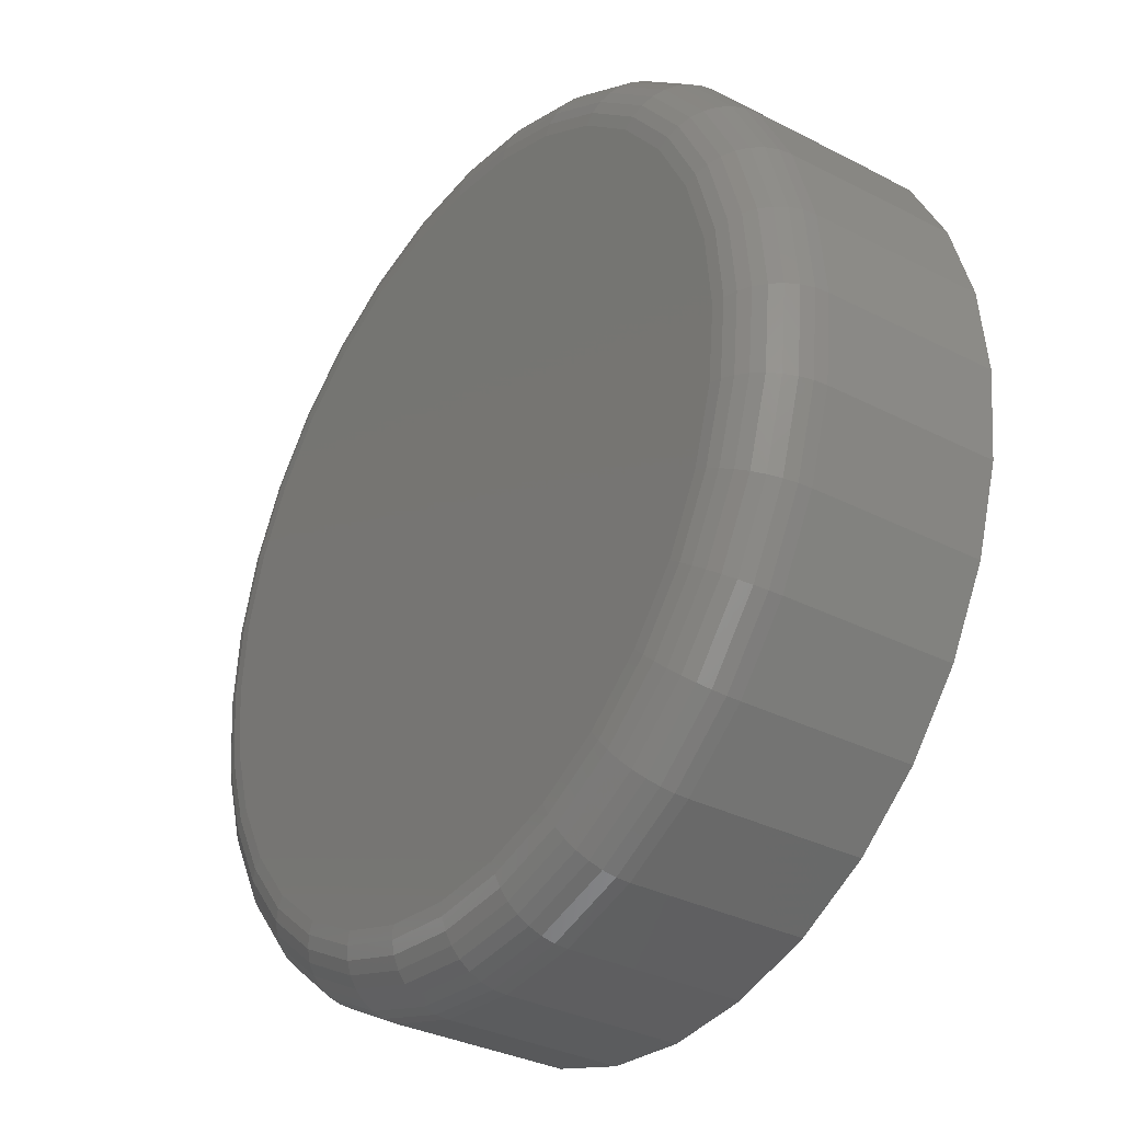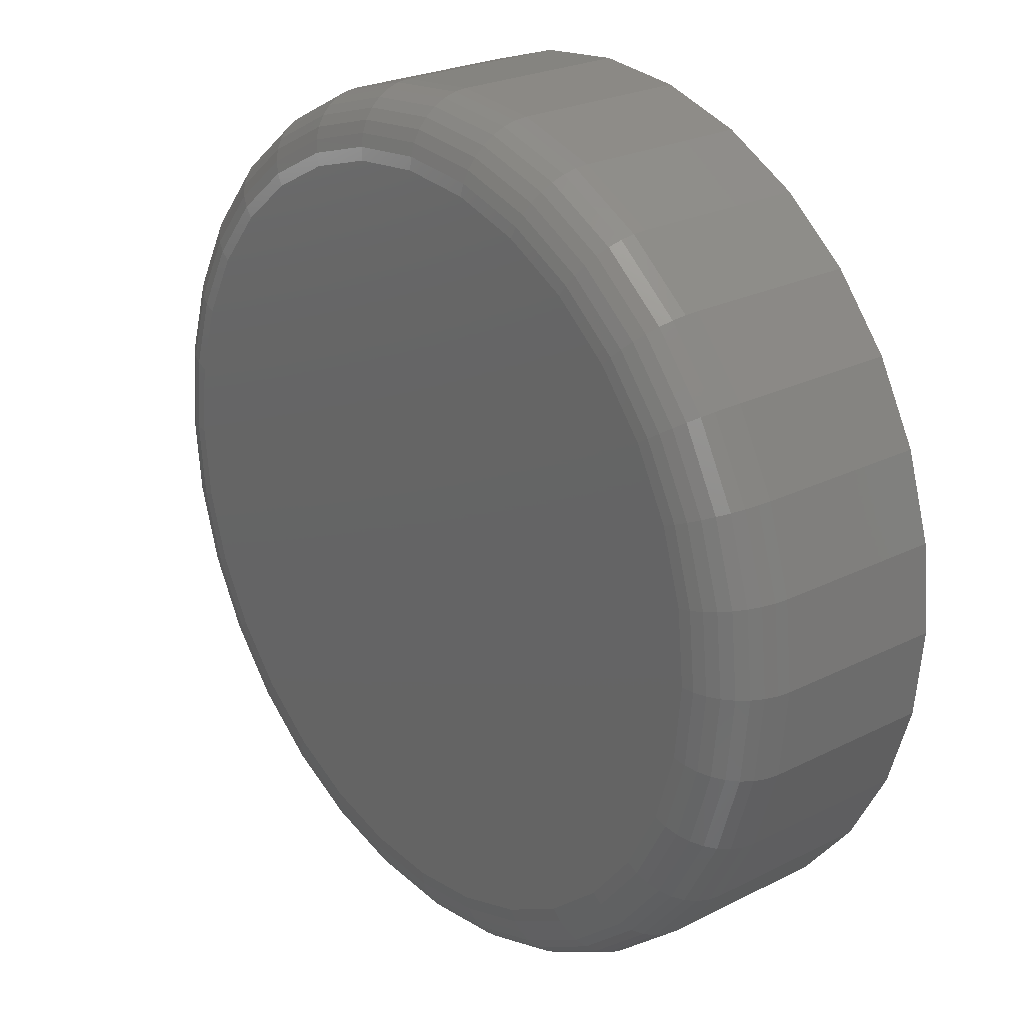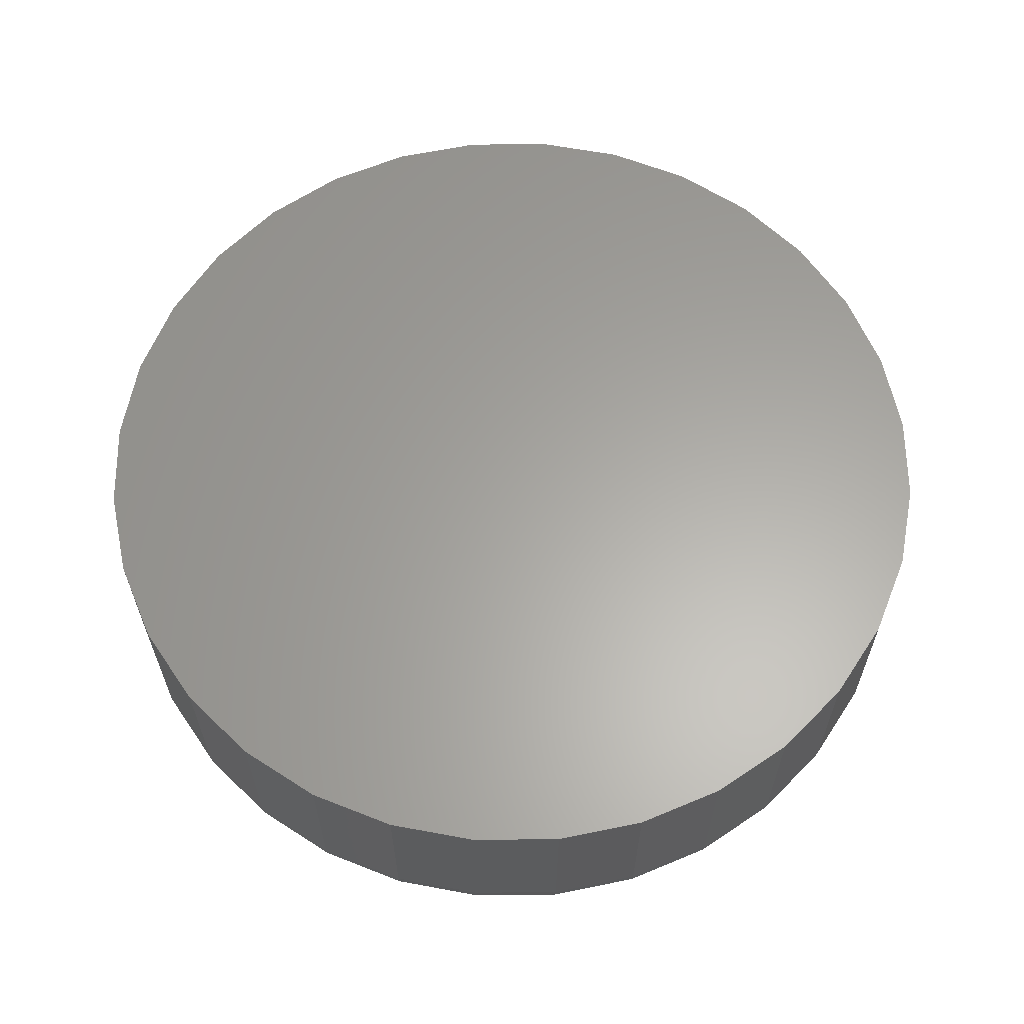
<metadata>
{"format":"stl","ext":"stl","renderer":"f3d","projection":"perspective","resolution":1024,"background":"white","views":[{"elev":-32.9,"azim":-125.5,"up":"+Y"},{"elev":24.5,"azim":-129.6,"up":"+Y"},{"elev":62.2,"azim":83.8,"up":"+Z"}]}
</metadata>
<code>
# stl→obj: 320 verts, 636 faces
v -0.5921 -0.1624 0
v -0.5659 -0.165 0
v -0.6183 -0.165 0
v -0.6436 -0.1727 0
v -0.5407 -0.1727 0
v -0.5659 -0.4287 0
v -0.6183 -0.4287 0
v -0.5407 -0.4211 0
v -0.5921 -0.4313 0
v -0.6436 -0.4211 0
v -0.6668 -0.4087 0
v -0.5174 -0.4087 0
v -0.6872 -0.392 0
v -0.497 -0.392 0
v -0.7039 -0.3716 0
v -0.4803 -0.3716 0
v -0.7163 -0.3483 0
v -0.4679 -0.3483 0
v -0.724 -0.3231 0
v -0.4602 -0.3231 0
v -0.7266 -0.2969 0
v -0.4576 -0.2969 0
v -0.724 -0.2706 0
v -0.4602 -0.2706 0
v -0.7163 -0.2454 0
v -0.4679 -0.2454 0
v -0.7039 -0.2222 0
v -0.4803 -0.2222 0
v -0.6872 -0.2018 0
v -0.497 -0.2018 0
v -0.6668 -0.1851 0
v -0.5174 -0.1851 0
v -0.4342 -0.2969 0.02344
v -0.4342 -0.2969 0.08594
v -0.4372 -0.3277 0.02344
v -0.4372 -0.3277 0.08594
v -0.4462 -0.3573 0.02344
v -0.4462 -0.3573 0.08594
v -0.4608 -0.3846 0.02344
v -0.4608 -0.3846 0.08594
v -0.4805 -0.4085 0.02344
v -0.4805 -0.4085 0.08594
v -0.5044 -0.4282 0.02344
v -0.5044 -0.4282 0.08594
v -0.5317 -0.4428 0.02344
v -0.5317 -0.4428 0.08594
v -0.5613 -0.4517 0.02344
v -0.5613 -0.4517 0.08594
v -0.5921 -0.4548 0.02344
v -0.5921 -0.4548 0.08594
v -0.6229 -0.4517 0.02344
v -0.6229 -0.4517 0.08594
v -0.6525 -0.4428 0.02344
v -0.6525 -0.4428 0.08594
v -0.6798 -0.4282 0.02344
v -0.6798 -0.4282 0.08594
v -0.7038 -0.4085 0.02344
v -0.7038 -0.4085 0.08594
v -0.7234 -0.3846 0.02344
v -0.7234 -0.3846 0.08594
v -0.738 -0.3573 0.02344
v -0.738 -0.3573 0.08594
v -0.747 -0.3277 0.02344
v -0.747 -0.3277 0.08594
v -0.75 -0.2969 0.02344
v -0.75 -0.2969 0.08594
v -0.747 -0.2661 0.02344
v -0.747 -0.2661 0.08594
v -0.738 -0.2365 0.02344
v -0.738 -0.2365 0.08594
v -0.7234 -0.2092 0.02344
v -0.7234 -0.2092 0.08594
v -0.7038 -0.1852 0.02344
v -0.7038 -0.1852 0.08594
v -0.6798 -0.1656 0.02344
v -0.6798 -0.1656 0.08594
v -0.6525 -0.151 0.02344
v -0.6525 -0.151 0.08594
v -0.6229 -0.142 0.02344
v -0.6229 -0.142 0.08594
v -0.5921 -0.139 0.02344
v -0.5921 -0.139 0.08594
v -0.5613 -0.142 0.02344
v -0.5613 -0.142 0.08594
v -0.5317 -0.151 0.02344
v -0.5317 -0.151 0.08594
v -0.5044 -0.1656 0.02344
v -0.5044 -0.1656 0.08594
v -0.4805 -0.1852 0.02344
v -0.4805 -0.1852 0.08594
v -0.4608 -0.2092 0.02344
v -0.4608 -0.2092 0.08594
v -0.4462 -0.2365 0.02344
v -0.4462 -0.2365 0.08594
v -0.4372 -0.2661 0.02344
v -0.4372 -0.2661 0.08594
v -0.7495 -0.2969 0.01887
v -0.7465 -0.2662 0.01887
v -0.7482 -0.2969 0.01447
v -0.7452 -0.2664 0.01447
v -0.7461 -0.2969 0.01042
v -0.7431 -0.2668 0.01042
v -0.7431 -0.2969 0.006865
v -0.7402 -0.2674 0.006865
v -0.7396 -0.2969 0.00395
v -0.7367 -0.2681 0.00395
v -0.7355 -0.2969 0.001784
v -0.7328 -0.2689 0.001784
v -0.7311 -0.2969 0.0004503
v -0.7285 -0.2698 0.0004503
v -0.4377 -0.2662 0.01887
v -0.4347 -0.2969 0.01887
v -0.439 -0.2664 0.01447
v -0.436 -0.2969 0.01447
v -0.4411 -0.2668 0.01042
v -0.4382 -0.2969 0.01042
v -0.444 -0.2674 0.006865
v -0.4411 -0.2969 0.006865
v -0.4475 -0.2681 0.00395
v -0.4446 -0.2969 0.00395
v -0.4514 -0.2689 0.001784
v -0.4487 -0.2969 0.001784
v -0.4557 -0.2698 0.0004503
v -0.4531 -0.2969 0.0004503
v -0.4466 -0.2366 0.01887
v -0.4479 -0.2371 0.01447
v -0.4499 -0.238 0.01042
v -0.4526 -0.2391 0.006865
v -0.4559 -0.2404 0.00395
v -0.4596 -0.242 0.001784
v -0.4637 -0.2437 0.0004503
v -0.4612 -0.2094 0.01887
v -0.4623 -0.2101 0.01447
v -0.4641 -0.2113 0.01042
v -0.4665 -0.213 0.006865
v -0.4695 -0.2149 0.00395
v -0.4729 -0.2172 0.001784
v -0.4765 -0.2196 0.0004503
v -0.4808 -0.1855 0.01887
v -0.4817 -0.1865 0.01447
v -0.4832 -0.188 0.01042
v -0.4853 -0.1901 0.006865
v -0.4878 -0.1926 0.00395
v -0.4907 -0.1955 0.001784
v -0.4938 -0.1986 0.0004503
v -0.5046 -0.166 0.01887
v -0.5054 -0.1671 0.01447
v -0.5066 -0.1689 0.01042
v -0.5082 -0.1713 0.006865
v -0.5102 -0.1743 0.00395
v -0.5124 -0.1776 0.001784
v -0.5149 -0.1813 0.0004503
v -0.5319 -0.1514 0.01887
v -0.5324 -0.1526 0.01447
v -0.5332 -0.1546 0.01042
v -0.5343 -0.1573 0.006865
v -0.5357 -0.1606 0.00395
v -0.5372 -0.1644 0.001784
v -0.5389 -0.1684 0.0004503
v -0.5614 -0.1425 0.01887
v -0.5616 -0.1438 0.01447
v -0.5621 -0.1459 0.01042
v -0.5626 -0.1487 0.006865
v -0.5633 -0.1522 0.00395
v -0.5641 -0.1562 0.001784
v -0.565 -0.1605 0.0004503
v -0.5921 -0.1394 0.01887
v -0.5921 -0.1408 0.01447
v -0.5921 -0.1429 0.01042
v -0.5921 -0.1458 0.006865
v -0.5921 -0.1494 0.00395
v -0.5921 -0.1534 0.001784
v -0.5921 -0.1578 0.0004503
v -0.6228 -0.1425 0.01887
v -0.6226 -0.1438 0.01447
v -0.6221 -0.1459 0.01042
v -0.6216 -0.1487 0.006865
v -0.6209 -0.1522 0.00395
v -0.6201 -0.1562 0.001784
v -0.6192 -0.1605 0.0004503
v -0.6524 -0.1514 0.01887
v -0.6518 -0.1526 0.01447
v -0.651 -0.1546 0.01042
v -0.6499 -0.1573 0.006865
v -0.6485 -0.1606 0.00395
v -0.647 -0.1644 0.001784
v -0.6453 -0.1684 0.0004503
v -0.6796 -0.166 0.01887
v -0.6788 -0.1671 0.01447
v -0.6776 -0.1689 0.01042
v -0.676 -0.1713 0.006865
v -0.674 -0.1743 0.00395
v -0.6718 -0.1776 0.001784
v -0.6693 -0.1813 0.0004503
v -0.7034 -0.1855 0.01887
v -0.7025 -0.1865 0.01447
v -0.701 -0.188 0.01042
v -0.6989 -0.1901 0.006865
v -0.6964 -0.1926 0.00395
v -0.6935 -0.1955 0.001784
v -0.6904 -0.1986 0.0004503
v -0.723 -0.2094 0.01887
v -0.7219 -0.2101 0.01447
v -0.7201 -0.2113 0.01042
v -0.7177 -0.213 0.006865
v -0.7147 -0.2149 0.00395
v -0.7114 -0.2172 0.001784
v -0.7077 -0.2196 0.0004503
v -0.7376 -0.2366 0.01887
v -0.7363 -0.2371 0.01447
v -0.7343 -0.238 0.01042
v -0.7316 -0.2391 0.006865
v -0.7284 -0.2404 0.00395
v -0.7246 -0.242 0.001784
v -0.7206 -0.2437 0.0004503
v -0.4377 -0.3276 0.01887
v -0.439 -0.3273 0.01447
v -0.4411 -0.3269 0.01042
v -0.444 -0.3263 0.006865
v -0.4475 -0.3256 0.00395
v -0.4514 -0.3249 0.001784
v -0.4557 -0.324 0.0004503
v -0.7465 -0.3276 0.01887
v -0.7452 -0.3273 0.01447
v -0.7431 -0.3269 0.01042
v -0.7402 -0.3263 0.006865
v -0.7367 -0.3256 0.00395
v -0.7328 -0.3249 0.001784
v -0.7285 -0.324 0.0004503
v -0.7376 -0.3571 0.01887
v -0.7363 -0.3566 0.01447
v -0.7343 -0.3558 0.01042
v -0.7316 -0.3547 0.006865
v -0.7284 -0.3533 0.00395
v -0.7246 -0.3518 0.001784
v -0.7206 -0.3501 0.0004503
v -0.723 -0.3843 0.01887
v -0.7219 -0.3836 0.01447
v -0.7201 -0.3824 0.01042
v -0.7177 -0.3808 0.006865
v -0.7147 -0.3788 0.00395
v -0.7114 -0.3766 0.001784
v -0.7077 -0.3741 0.0004503
v -0.7034 -0.4082 0.01887
v -0.7025 -0.4073 0.01447
v -0.701 -0.4057 0.01042
v -0.6989 -0.4037 0.006865
v -0.6964 -0.4012 0.00395
v -0.6935 -0.3983 0.001784
v -0.6904 -0.3952 0.0004503
v -0.6796 -0.4278 0.01887
v -0.6788 -0.4267 0.01447
v -0.6776 -0.4249 0.01042
v -0.676 -0.4225 0.006865
v -0.674 -0.4195 0.00395
v -0.6718 -0.4161 0.001784
v -0.6693 -0.4125 0.0004503
v -0.6524 -0.4423 0.01887
v -0.6518 -0.4411 0.01447
v -0.651 -0.4391 0.01042
v -0.6499 -0.4364 0.006865
v -0.6485 -0.4331 0.00395
v -0.647 -0.4294 0.001784
v -0.6453 -0.4253 0.0004503
v -0.6228 -0.4513 0.01887
v -0.6226 -0.45 0.01447
v -0.6221 -0.4479 0.01042
v -0.6216 -0.445 0.006865
v -0.6209 -0.4415 0.00395
v -0.6201 -0.4375 0.001784
v -0.6192 -0.4332 0.0004503
v -0.5921 -0.4543 0.01887
v -0.5921 -0.453 0.01447
v -0.5921 -0.4508 0.01042
v -0.5921 -0.4479 0.006865
v -0.5921 -0.4444 0.00395
v -0.5921 -0.4403 0.001784
v -0.5921 -0.4359 0.0004503
v -0.5614 -0.4513 0.01887
v -0.5616 -0.45 0.01447
v -0.5621 -0.4479 0.01042
v -0.5626 -0.445 0.006865
v -0.5633 -0.4415 0.00395
v -0.5641 -0.4375 0.001784
v -0.565 -0.4332 0.0004503
v -0.5319 -0.4423 0.01887
v -0.5324 -0.4411 0.01447
v -0.5332 -0.4391 0.01042
v -0.5343 -0.4364 0.006865
v -0.5357 -0.4331 0.00395
v -0.5372 -0.4294 0.001784
v -0.5389 -0.4253 0.0004503
v -0.5046 -0.4278 0.01887
v -0.5054 -0.4267 0.01447
v -0.5066 -0.4249 0.01042
v -0.5082 -0.4225 0.006865
v -0.5102 -0.4195 0.00395
v -0.5124 -0.4161 0.001784
v -0.5149 -0.4125 0.0004503
v -0.4808 -0.4082 0.01887
v -0.4817 -0.4073 0.01447
v -0.4832 -0.4057 0.01042
v -0.4853 -0.4037 0.006865
v -0.4878 -0.4012 0.00395
v -0.4907 -0.3983 0.001784
v -0.4938 -0.3952 0.0004503
v -0.4612 -0.3843 0.01887
v -0.4623 -0.3836 0.01447
v -0.4641 -0.3824 0.01042
v -0.4665 -0.3808 0.006865
v -0.4695 -0.3788 0.00395
v -0.4729 -0.3766 0.001784
v -0.4765 -0.3741 0.0004503
v -0.4466 -0.3571 0.01887
v -0.4479 -0.3566 0.01447
v -0.4499 -0.3558 0.01042
v -0.4526 -0.3547 0.006865
v -0.4559 -0.3533 0.00395
v -0.4596 -0.3518 0.001784
v -0.4637 -0.3501 0.0004503
f 1 2 3
f 4 3 2
f 5 4 2
f 6 7 8
f 9 7 6
f 7 10 8
f 8 10 11
f 8 11 12
f 12 11 13
f 12 13 14
f 14 13 15
f 14 15 16
f 16 15 17
f 16 17 18
f 18 17 19
f 18 19 20
f 20 19 21
f 20 21 22
f 22 21 23
f 22 23 24
f 24 23 25
f 24 25 26
f 26 25 27
f 26 27 28
f 28 27 29
f 28 29 30
f 30 29 31
f 30 31 32
f 32 31 4
f 32 4 5
f 33 34 35
f 35 34 36
f 35 36 37
f 37 36 38
f 37 38 39
f 39 38 40
f 39 40 41
f 41 40 42
f 41 42 43
f 43 42 44
f 43 44 45
f 45 44 46
f 45 46 47
f 47 46 48
f 47 48 49
f 49 48 50
f 49 50 51
f 51 50 52
f 51 52 53
f 53 52 54
f 53 54 55
f 55 54 56
f 55 56 57
f 57 56 58
f 57 58 59
f 59 58 60
f 59 60 61
f 61 60 62
f 61 62 63
f 63 62 64
f 63 64 65
f 65 64 66
f 65 66 67
f 67 66 68
f 67 68 69
f 69 68 70
f 69 70 71
f 71 70 72
f 71 72 73
f 73 72 74
f 73 74 75
f 75 74 76
f 75 76 77
f 77 76 78
f 77 78 79
f 79 78 80
f 79 80 81
f 81 80 82
f 81 82 83
f 83 82 84
f 83 84 85
f 85 84 86
f 85 86 87
f 87 86 88
f 87 88 89
f 89 88 90
f 89 90 91
f 91 90 92
f 91 92 93
f 93 92 94
f 93 94 95
f 95 94 96
f 95 96 33
f 33 96 34
f 65 67 97
f 97 67 98
f 97 98 99
f 99 98 100
f 99 100 101
f 101 100 102
f 101 102 103
f 103 102 104
f 103 104 105
f 105 104 106
f 105 106 107
f 107 106 108
f 107 108 109
f 109 108 110
f 109 110 21
f 21 110 23
f 95 33 111
f 111 33 112
f 111 112 113
f 113 112 114
f 113 114 115
f 115 114 116
f 115 116 117
f 117 116 118
f 117 118 119
f 119 118 120
f 119 120 121
f 121 120 122
f 121 122 123
f 123 122 124
f 123 124 24
f 24 124 22
f 93 95 125
f 125 95 111
f 125 111 126
f 126 111 113
f 126 113 127
f 127 113 115
f 127 115 128
f 128 115 117
f 128 117 129
f 129 117 119
f 129 119 130
f 130 119 121
f 130 121 131
f 131 121 123
f 131 123 26
f 26 123 24
f 91 93 132
f 132 93 125
f 132 125 133
f 133 125 126
f 133 126 134
f 134 126 127
f 134 127 135
f 135 127 128
f 135 128 136
f 136 128 129
f 136 129 137
f 137 129 130
f 137 130 138
f 138 130 131
f 138 131 28
f 28 131 26
f 89 91 139
f 139 91 132
f 139 132 140
f 140 132 133
f 140 133 141
f 141 133 134
f 141 134 142
f 142 134 135
f 142 135 143
f 143 135 136
f 143 136 144
f 144 136 137
f 144 137 145
f 145 137 138
f 145 138 30
f 30 138 28
f 87 89 146
f 146 89 139
f 146 139 147
f 147 139 140
f 147 140 148
f 148 140 141
f 148 141 149
f 149 141 142
f 149 142 150
f 150 142 143
f 150 143 151
f 151 143 144
f 151 144 152
f 152 144 145
f 152 145 32
f 32 145 30
f 85 87 153
f 153 87 146
f 153 146 154
f 154 146 147
f 154 147 155
f 155 147 148
f 155 148 156
f 156 148 149
f 156 149 157
f 157 149 150
f 157 150 158
f 158 150 151
f 158 151 159
f 159 151 152
f 159 152 5
f 5 152 32
f 83 85 160
f 160 85 153
f 160 153 161
f 161 153 154
f 161 154 162
f 162 154 155
f 162 155 163
f 163 155 156
f 163 156 164
f 164 156 157
f 164 157 165
f 165 157 158
f 165 158 166
f 166 158 159
f 166 159 2
f 2 159 5
f 81 83 167
f 167 83 160
f 167 160 168
f 168 160 161
f 168 161 169
f 169 161 162
f 169 162 170
f 170 162 163
f 170 163 171
f 171 163 164
f 171 164 172
f 172 164 165
f 172 165 173
f 173 165 166
f 173 166 1
f 1 166 2
f 79 81 174
f 174 81 167
f 174 167 175
f 175 167 168
f 175 168 176
f 176 168 169
f 176 169 177
f 177 169 170
f 177 170 178
f 178 170 171
f 178 171 179
f 179 171 172
f 179 172 180
f 180 172 173
f 180 173 3
f 3 173 1
f 77 79 181
f 181 79 174
f 181 174 182
f 182 174 175
f 182 175 183
f 183 175 176
f 183 176 184
f 184 176 177
f 184 177 185
f 185 177 178
f 185 178 186
f 186 178 179
f 186 179 187
f 187 179 180
f 187 180 4
f 4 180 3
f 75 77 188
f 188 77 181
f 188 181 189
f 189 181 182
f 189 182 190
f 190 182 183
f 190 183 191
f 191 183 184
f 191 184 192
f 192 184 185
f 192 185 193
f 193 185 186
f 193 186 194
f 194 186 187
f 194 187 31
f 31 187 4
f 73 75 195
f 195 75 188
f 195 188 196
f 196 188 189
f 196 189 197
f 197 189 190
f 197 190 198
f 198 190 191
f 198 191 199
f 199 191 192
f 199 192 200
f 200 192 193
f 200 193 201
f 201 193 194
f 201 194 29
f 29 194 31
f 71 73 202
f 202 73 195
f 202 195 203
f 203 195 196
f 203 196 204
f 204 196 197
f 204 197 205
f 205 197 198
f 205 198 206
f 206 198 199
f 206 199 207
f 207 199 200
f 207 200 208
f 208 200 201
f 208 201 27
f 27 201 29
f 69 71 209
f 209 71 202
f 209 202 210
f 210 202 203
f 210 203 211
f 211 203 204
f 211 204 212
f 212 204 205
f 212 205 213
f 213 205 206
f 213 206 214
f 214 206 207
f 214 207 215
f 215 207 208
f 215 208 25
f 25 208 27
f 67 69 98
f 98 69 209
f 98 209 100
f 100 209 210
f 100 210 102
f 102 210 211
f 102 211 104
f 104 211 212
f 104 212 106
f 106 212 213
f 106 213 108
f 108 213 214
f 108 214 110
f 110 214 215
f 110 215 23
f 23 215 25
f 33 35 112
f 112 35 216
f 112 216 114
f 114 216 217
f 114 217 116
f 116 217 218
f 116 218 118
f 118 218 219
f 118 219 120
f 120 219 220
f 120 220 122
f 122 220 221
f 122 221 124
f 124 221 222
f 124 222 22
f 22 222 20
f 63 65 223
f 223 65 97
f 223 97 224
f 224 97 99
f 224 99 225
f 225 99 101
f 225 101 226
f 226 101 103
f 226 103 227
f 227 103 105
f 227 105 228
f 228 105 107
f 228 107 229
f 229 107 109
f 229 109 19
f 19 109 21
f 61 63 230
f 230 63 223
f 230 223 231
f 231 223 224
f 231 224 232
f 232 224 225
f 232 225 233
f 233 225 226
f 233 226 234
f 234 226 227
f 234 227 235
f 235 227 228
f 235 228 236
f 236 228 229
f 236 229 17
f 17 229 19
f 59 61 237
f 237 61 230
f 237 230 238
f 238 230 231
f 238 231 239
f 239 231 232
f 239 232 240
f 240 232 233
f 240 233 241
f 241 233 234
f 241 234 242
f 242 234 235
f 242 235 243
f 243 235 236
f 243 236 15
f 15 236 17
f 57 59 244
f 244 59 237
f 244 237 245
f 245 237 238
f 245 238 246
f 246 238 239
f 246 239 247
f 247 239 240
f 247 240 248
f 248 240 241
f 248 241 249
f 249 241 242
f 249 242 250
f 250 242 243
f 250 243 13
f 13 243 15
f 55 57 251
f 251 57 244
f 251 244 252
f 252 244 245
f 252 245 253
f 253 245 246
f 253 246 254
f 254 246 247
f 254 247 255
f 255 247 248
f 255 248 256
f 256 248 249
f 256 249 257
f 257 249 250
f 257 250 11
f 11 250 13
f 53 55 258
f 258 55 251
f 258 251 259
f 259 251 252
f 259 252 260
f 260 252 253
f 260 253 261
f 261 253 254
f 261 254 262
f 262 254 255
f 262 255 263
f 263 255 256
f 263 256 264
f 264 256 257
f 264 257 10
f 10 257 11
f 51 53 265
f 265 53 258
f 265 258 266
f 266 258 259
f 266 259 267
f 267 259 260
f 267 260 268
f 268 260 261
f 268 261 269
f 269 261 262
f 269 262 270
f 270 262 263
f 270 263 271
f 271 263 264
f 271 264 7
f 7 264 10
f 49 51 272
f 272 51 265
f 272 265 273
f 273 265 266
f 273 266 274
f 274 266 267
f 274 267 275
f 275 267 268
f 275 268 276
f 276 268 269
f 276 269 277
f 277 269 270
f 277 270 278
f 278 270 271
f 278 271 9
f 9 271 7
f 47 49 279
f 279 49 272
f 279 272 280
f 280 272 273
f 280 273 281
f 281 273 274
f 281 274 282
f 282 274 275
f 282 275 283
f 283 275 276
f 283 276 284
f 284 276 277
f 284 277 285
f 285 277 278
f 285 278 6
f 6 278 9
f 45 47 286
f 286 47 279
f 286 279 287
f 287 279 280
f 287 280 288
f 288 280 281
f 288 281 289
f 289 281 282
f 289 282 290
f 290 282 283
f 290 283 291
f 291 283 284
f 291 284 292
f 292 284 285
f 292 285 8
f 8 285 6
f 43 45 293
f 293 45 286
f 293 286 294
f 294 286 287
f 294 287 295
f 295 287 288
f 295 288 296
f 296 288 289
f 296 289 297
f 297 289 290
f 297 290 298
f 298 290 291
f 298 291 299
f 299 291 292
f 299 292 12
f 12 292 8
f 41 43 300
f 300 43 293
f 300 293 301
f 301 293 294
f 301 294 302
f 302 294 295
f 302 295 303
f 303 295 296
f 303 296 304
f 304 296 297
f 304 297 305
f 305 297 298
f 305 298 306
f 306 298 299
f 306 299 14
f 14 299 12
f 39 41 307
f 307 41 300
f 307 300 308
f 308 300 301
f 308 301 309
f 309 301 302
f 309 302 310
f 310 302 303
f 310 303 311
f 311 303 304
f 311 304 312
f 312 304 305
f 312 305 313
f 313 305 306
f 313 306 16
f 16 306 14
f 37 39 314
f 314 39 307
f 314 307 315
f 315 307 308
f 315 308 316
f 316 308 309
f 316 309 317
f 317 309 310
f 317 310 318
f 318 310 311
f 318 311 319
f 319 311 312
f 319 312 320
f 320 312 313
f 320 313 18
f 18 313 16
f 35 37 216
f 216 37 314
f 216 314 217
f 217 314 315
f 217 315 218
f 218 315 316
f 218 316 219
f 219 316 317
f 219 317 220
f 220 317 318
f 220 318 221
f 221 318 319
f 221 319 222
f 222 319 320
f 222 320 20
f 20 320 18
f 80 84 82
f 84 80 78
f 84 78 86
f 46 52 48
f 48 52 50
f 86 78 88
f 88 78 76
f 88 76 90
f 90 76 74
f 90 74 92
f 92 74 72
f 92 72 94
f 94 72 70
f 94 70 96
f 96 70 68
f 96 68 34
f 34 68 66
f 34 66 36
f 36 66 64
f 36 64 38
f 38 64 62
f 38 62 40
f 40 62 60
f 40 60 42
f 42 60 58
f 42 58 44
f 44 58 56
f 44 56 46
f 46 56 54
f 46 54 52

</code>
